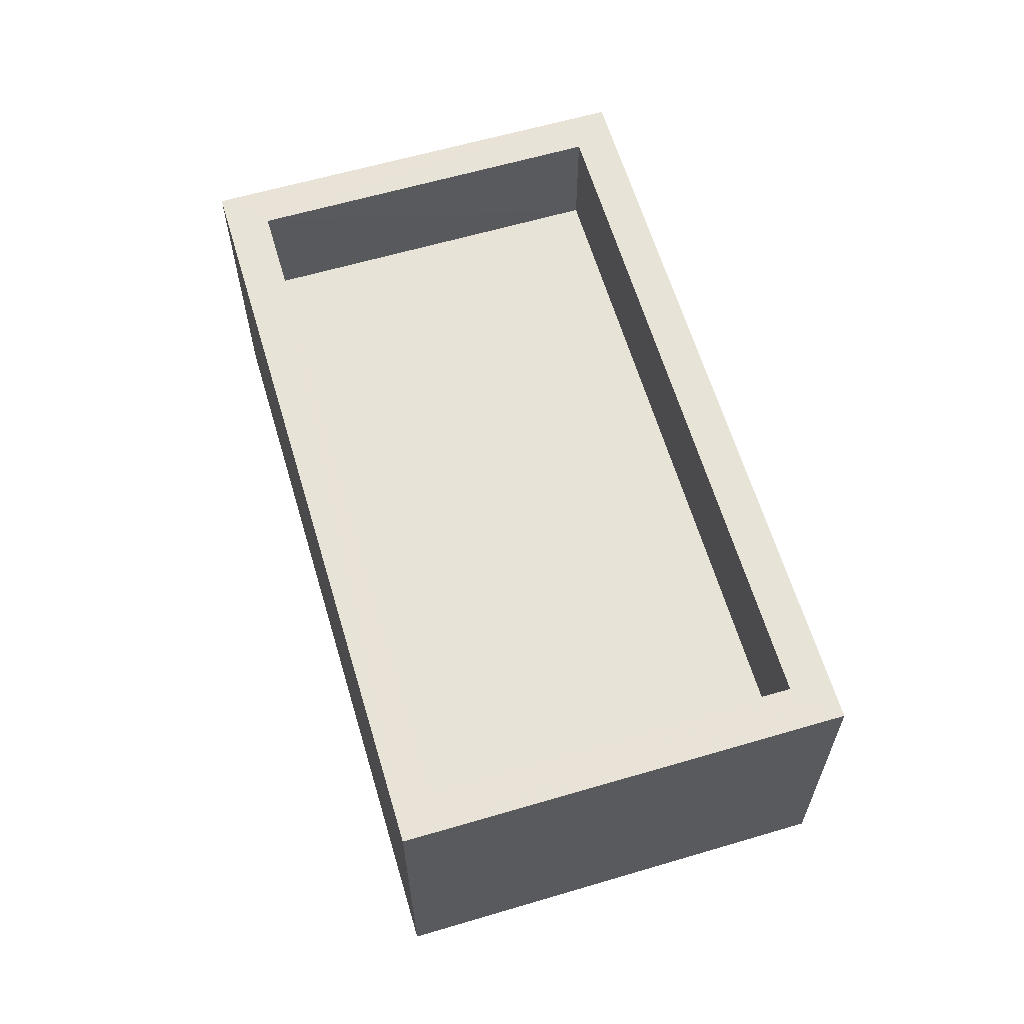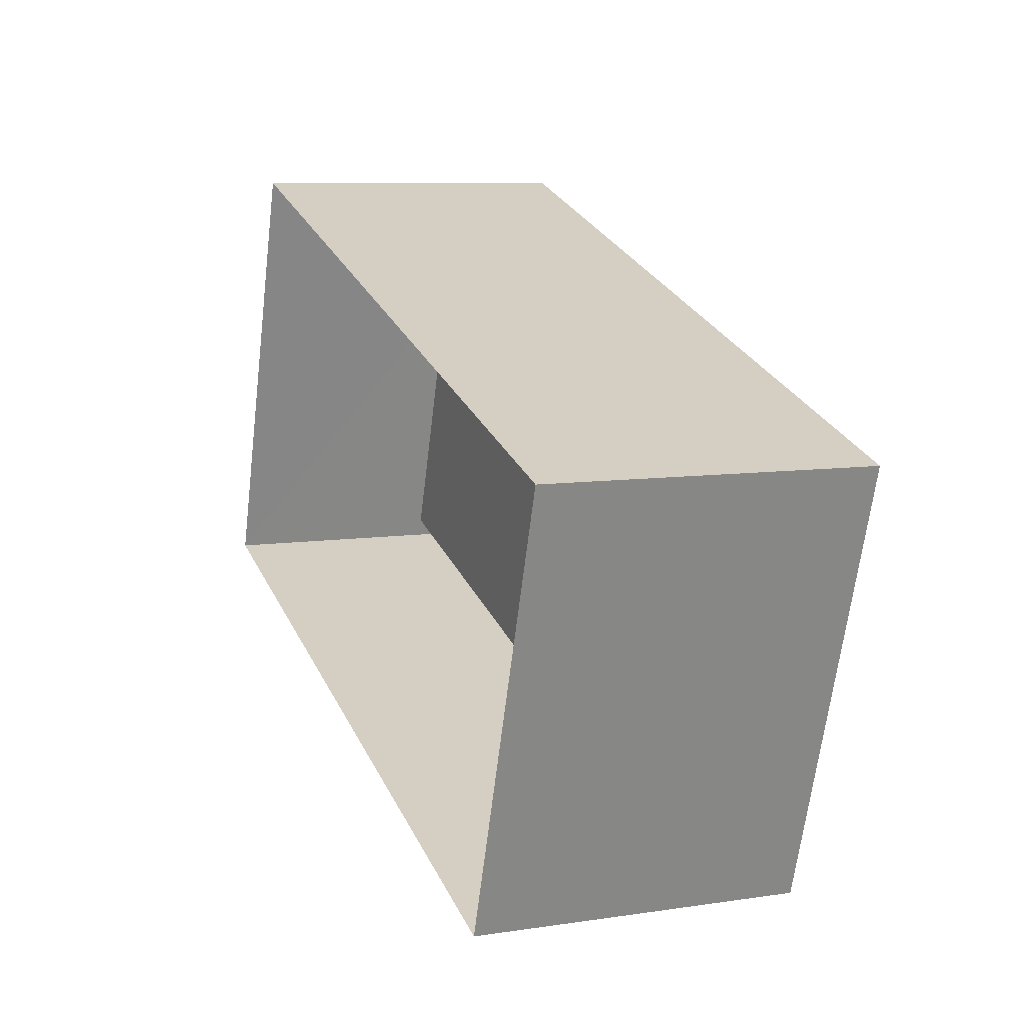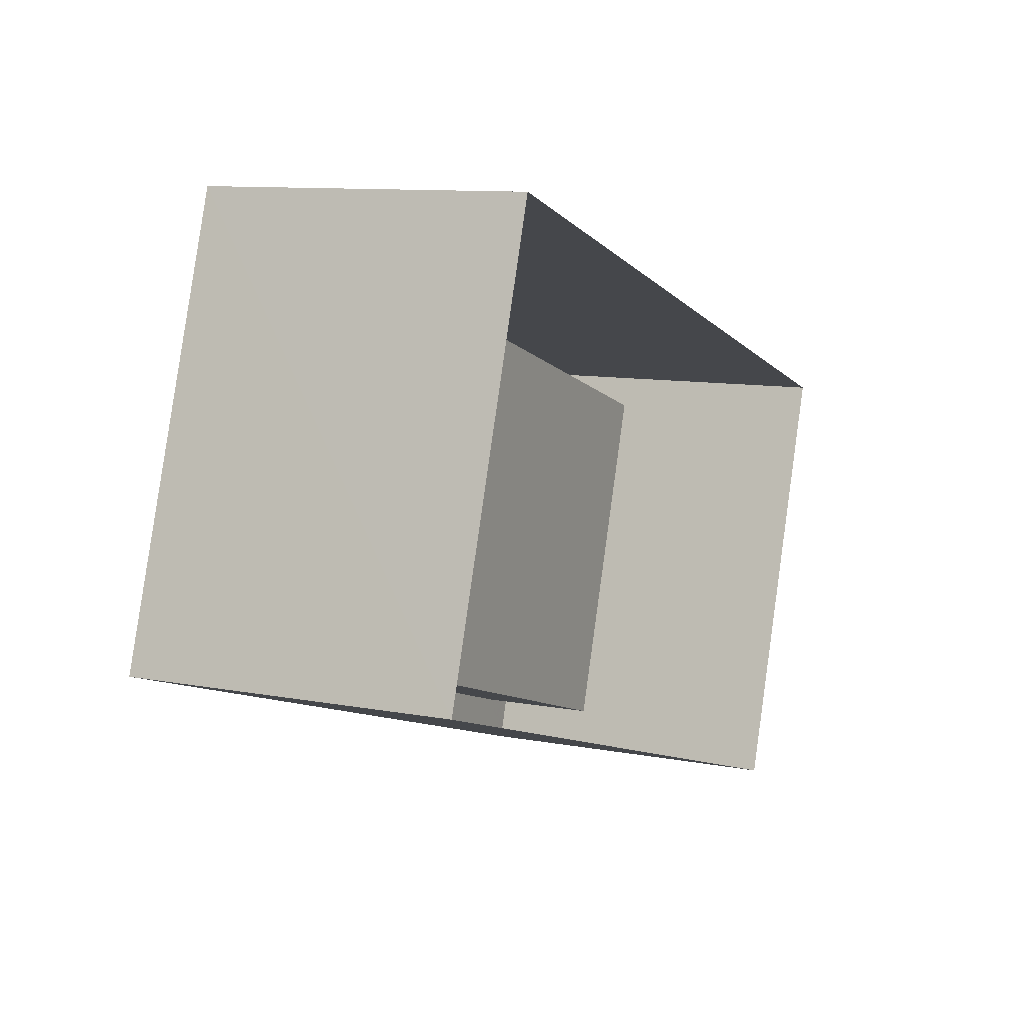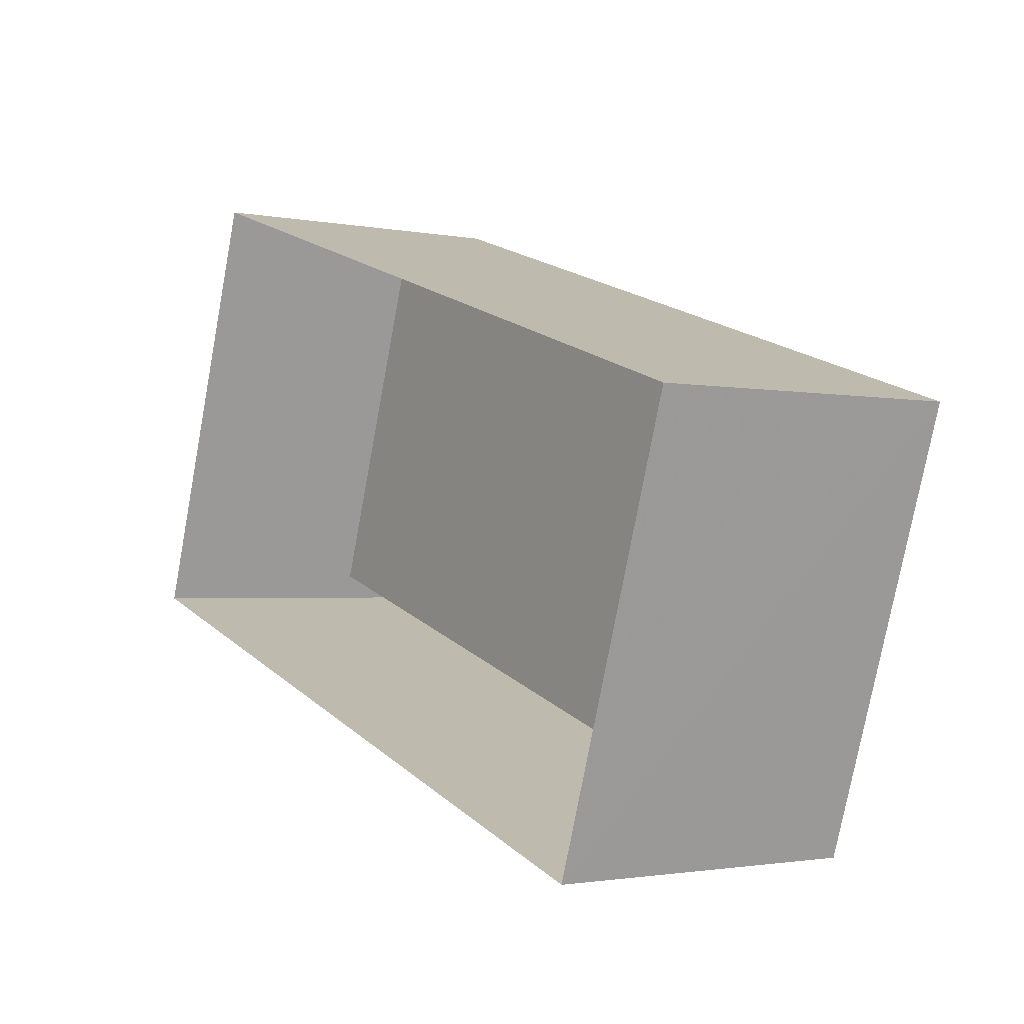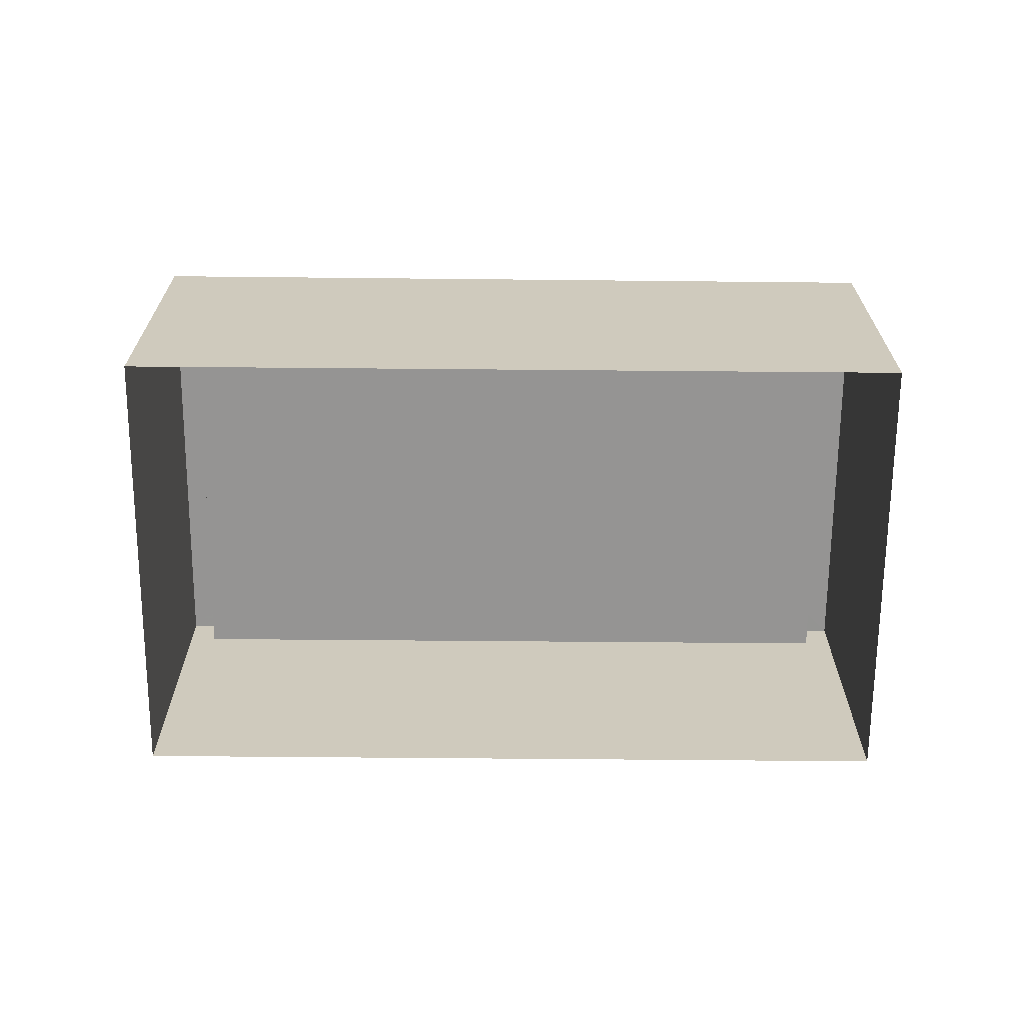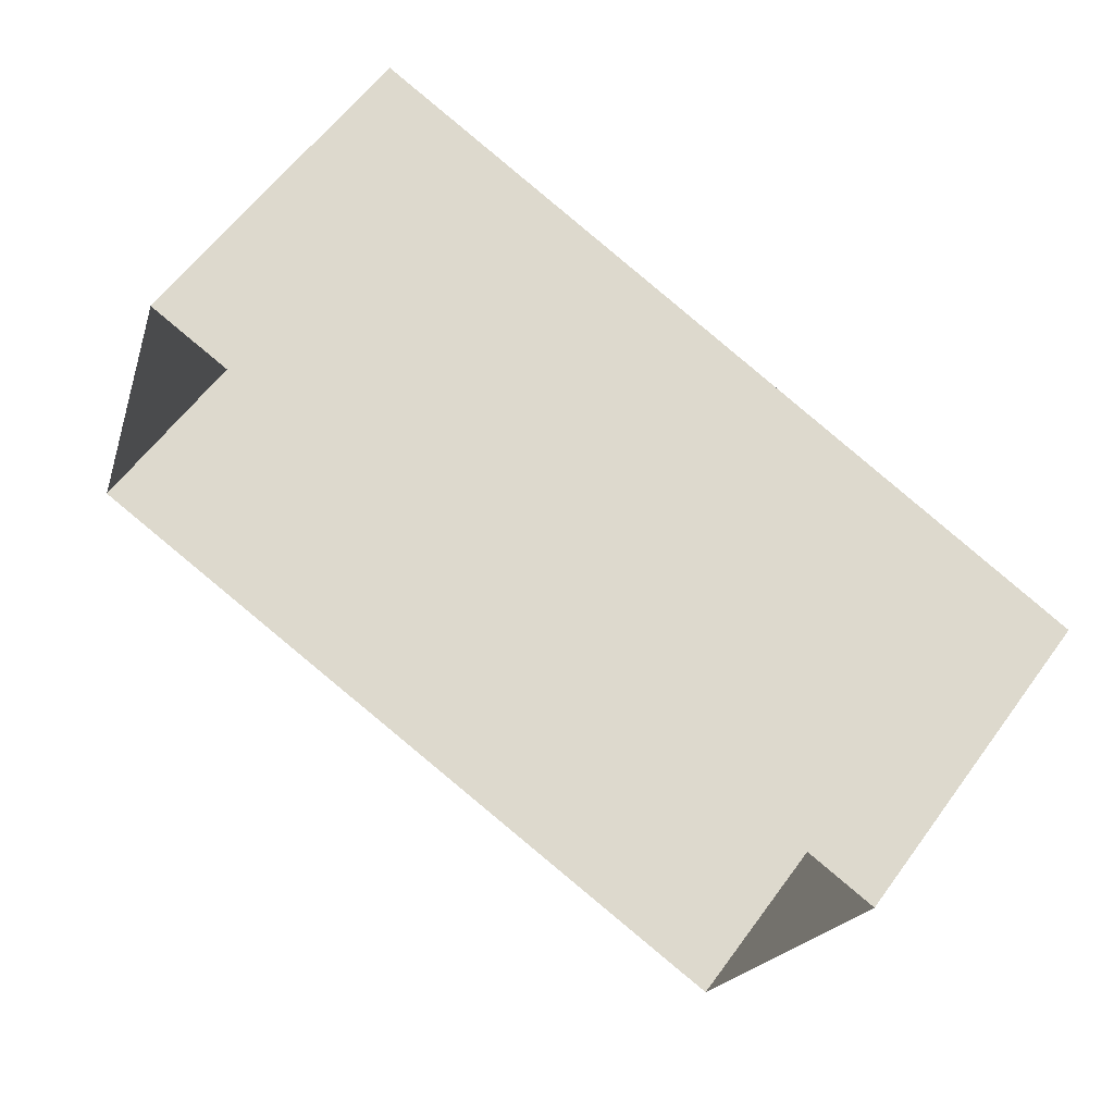
<metadata>
{"format":"obj","ext":"obj","renderer":"f3d","projection":"perspective","resolution":1024,"background":"white","views":[{"elev":62.2,"azim":-88.2,"up":"+Z"},{"elev":8.2,"azim":-112.4,"up":"+Y"},{"elev":10.0,"azim":116.1,"up":"+Y"},{"elev":-2.0,"azim":-125.4,"up":"+Y"},{"elev":-67.2,"azim":-162.2,"up":"+Z"},{"elev":59.4,"azim":-144.1,"up":"+Y"}]}
</metadata>
<code>
v -8.923e+04 -1.009e+05 1.478
v -8.922e+04 -1.009e+05 1.477
v -8.923e+04 -1.009e+05 1.479
v -8.922e+04 -1.009e+05 1.477
v -8.922e+04 -1.009e+05 4.163
v -8.922e+04 -1.009e+05 4.162
v -8.923e+04 -1.009e+05 4.163
v -8.923e+04 -1.009e+05 4.164
v -8.923e+04 -1.009e+05 4.164
v -8.923e+04 -1.009e+05 4.164
v -8.922e+04 -1.009e+05 4.163
v -8.922e+04 -1.009e+05 4.163
v -8.922e+04 -1.009e+05 3.163
v -8.923e+04 -1.009e+05 3.164
v -8.923e+04 -1.009e+05 3.164
v -8.922e+04 -1.009e+05 3.163
f 1 2 3
f 1 4 2
f 5 6 7
f 8 5 7
f 7 9 10
f 11 6 5
f 11 10 9
f 7 10 8
f 12 11 5
f 10 11 12
f 13 14 15
f 13 16 14
f 5 14 16
f 5 8 14
f 6 4 1
f 7 6 1
f 5 16 13
f 12 5 13
f 7 1 3
f 9 7 3
f 12 13 15
f 10 12 15
f 8 15 14
f 8 10 15
f 11 3 2
f 11 9 3
f 6 2 4
f 6 11 2

</code>
